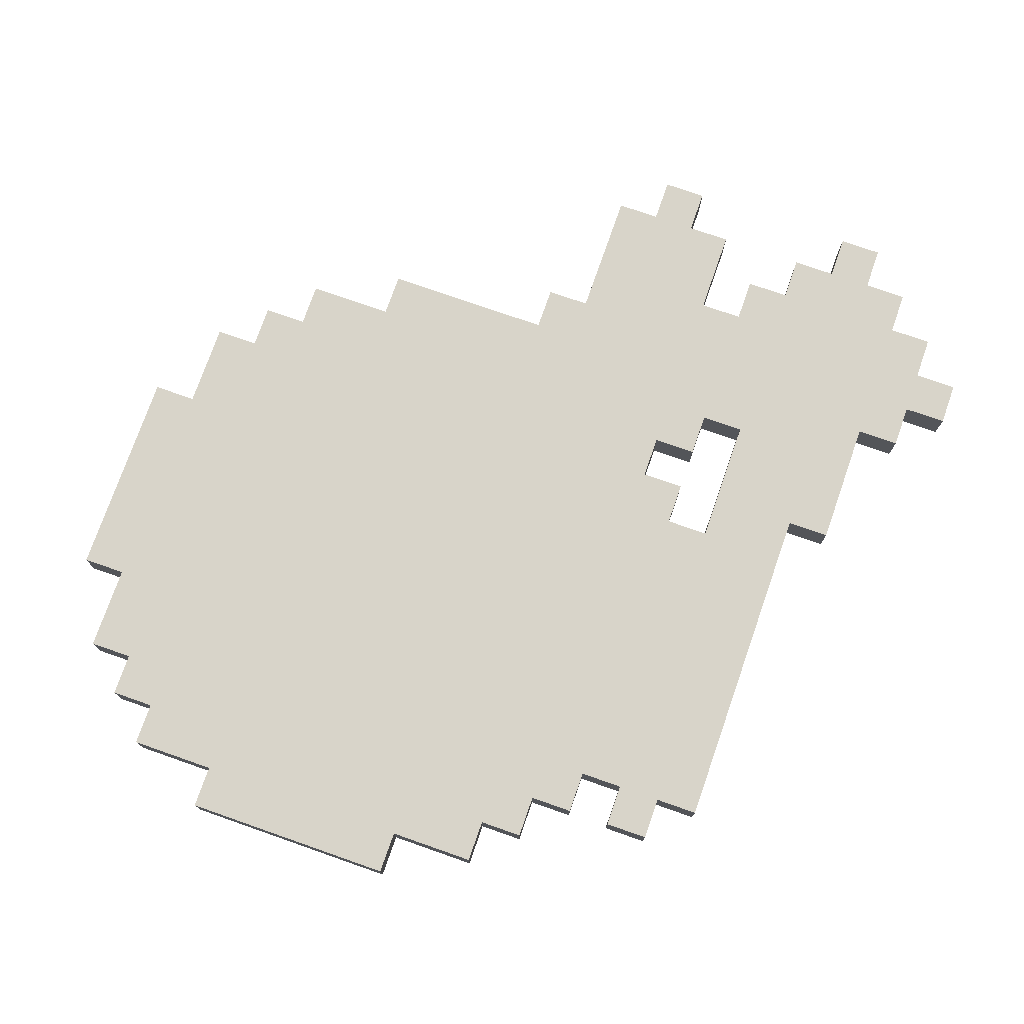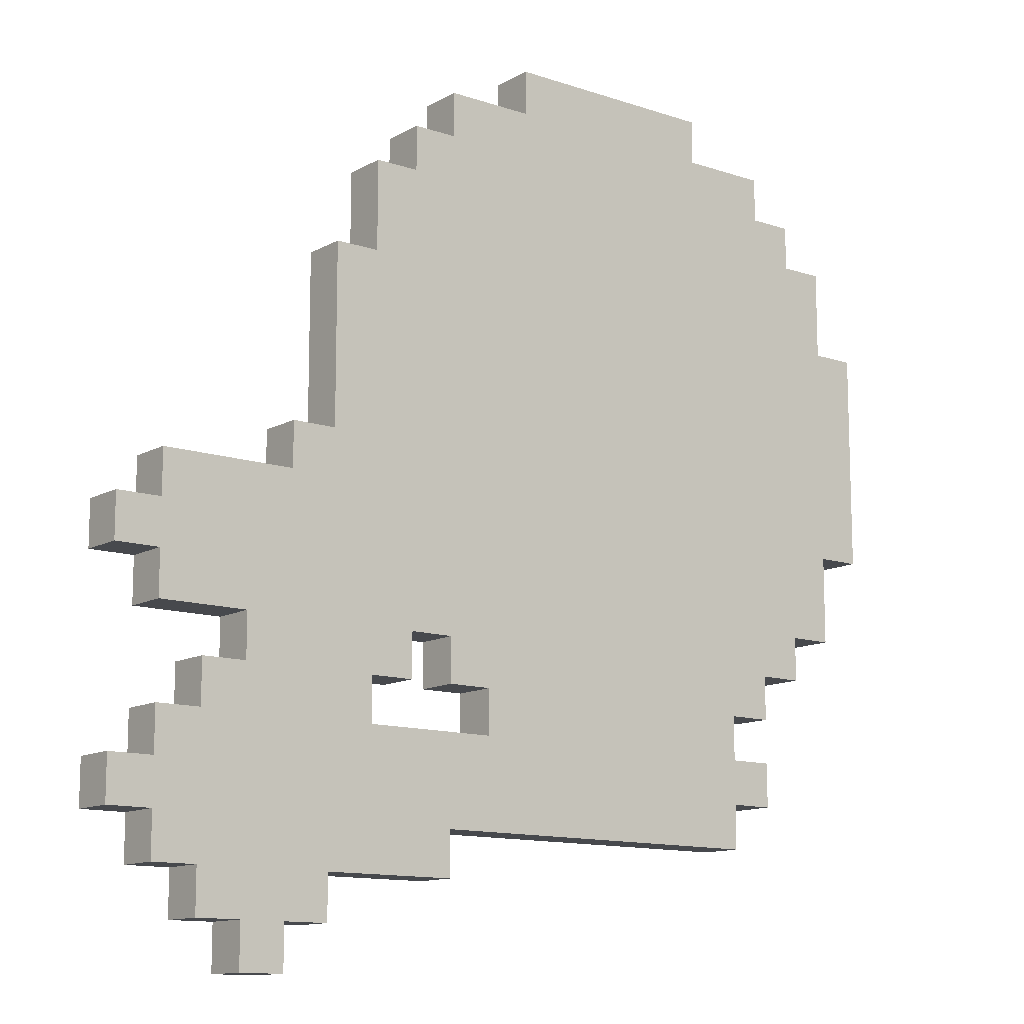
<metadata>
{"format":"obj","ext":"obj","renderer":"f3d","projection":"perspective","resolution":1024,"background":"white","views":[{"elev":75.6,"azim":109.3,"up":"+Y"},{"elev":-12.4,"azim":-38.3,"up":"+Z"}]}
</metadata>
<code>
g meloen powerup
v -10 0 -1
v -10 0 -2
v -10 0 -6
v -10 0 -7
v -10 1 -1
v -10 1 -2
v -10 1 -6
v -10 1 -7
v -9 0 -0
v -9 0 -1
v -9 0 -2
v -9 0 -3
v -9 0 -5
v -9 0 -6
v -9 0 -7
v -9 0 -8
v -9 1 -0
v -9 1 -1
v -9 1 -2
v -9 1 -3
v -9 1 -5
v -9 1 -6
v -9 1 -7
v -9 1 -8
v -8 0 -4
v -8 0 -5
v -8 0 -8
v -8 0 -9
v -8 1 -4
v -8 1 -5
v -8 1 -8
v -8 1 -9
v -7 0 -3
v -7 0 -4
v -7 0 -9
v -7 0 -10
v -7 1 -3
v -7 1 -4
v -7 1 -9
v -7 1 -10
v -6 0 1
v -6 0 -0
v -6 1 1
v -6 1 -0
v -5 0 5
v -5 0 1
v -5 1 5
v -5 1 1
v -4 0 7
v -4 0 5
v -4 1 7
v -4 1 5
v -3 0 8
v -3 0 7
v -3 1 8
v -3 1 7
v -2 0 9
v -2 0 8
v -2 0 -3
v -2 0 -4
v -2 1 9
v -2 1 8
v -2 1 -3
v -2 1 -4
v -1 0 -4
v -1 0 -5
v -1 1 -4
v -1 1 -5
v 0 0 10
v 0 0 9
v 0 1 10
v 0 1 9
v -6 0 -9
v -6 0 -10
v -6 1 -9
v -6 1 -10
v -5 0 -8
v -5 0 -9
v -5 1 -8
v -5 1 -9
v -4 0 -4
v -4 0 -5
v -4 1 -4
v -4 1 -5
v -3 0 -3
v -3 0 -4
v -3 1 -3
v -3 1 -4
v -2 0 -7
v -2 0 -8
v -2 1 -7
v -2 1 -8
v 5 0 10
v 5 0 9
v 5 1 10
v 5 1 9
v 6 0 -4
v 6 0 -5
v 6 0 -6
v 6 0 -7
v 6 1 -4
v 6 1 -5
v 6 1 -6
v 6 1 -7
v 7 0 9
v 7 0 8
v 7 0 -3
v 7 0 -4
v 7 0 -5
v 7 0 -6
v 7 1 9
v 7 1 8
v 7 1 -3
v 7 1 -4
v 7 1 -5
v 7 1 -6
v 8 0 8
v 8 0 7
v 8 0 -2
v 8 0 -3
v 8 1 8
v 8 1 7
v 8 1 -2
v 8 1 -3
v 9 0 7
v 9 0 5
v 9 0 -0
v 9 0 -2
v 9 1 7
v 9 1 5
v 9 1 -0
v 9 1 -2
v 10 0 5
v 10 0 -0
v 10 1 5
v 10 1 -0
v 0 0 10
v 0 1 10
v 5 0 10
v 5 1 10
v -2 0 9
v -2 1 9
v 0 0 9
v 0 1 9
v 5 0 9
v 5 1 9
v 7 0 9
v 7 1 9
v -3 0 8
v -3 1 8
v -2 0 8
v -2 1 8
v 7 0 8
v 7 1 8
v 8 0 8
v 8 1 8
v -4 0 7
v -4 1 7
v -3 0 7
v -3 1 7
v 8 0 7
v 8 1 7
v 9 0 7
v 9 1 7
v -5 0 5
v -5 1 5
v -4 0 5
v -4 1 5
v 9 0 5
v 9 1 5
v 10 0 5
v 10 1 5
v -6 0 1
v -6 1 1
v -5 0 1
v -5 1 1
v -9 0 -0
v -9 1 -0
v -6 0 -0
v -6 1 -0
v -10 0 -1
v -10 1 -1
v -9 0 -1
v -9 1 -1
v -8 0 -4
v -8 1 -4
v -7 0 -4
v -7 1 -4
v -9 0 -5
v -9 1 -5
v -8 0 -5
v -8 1 -5
v -4 0 -5
v -4 1 -5
v -1 0 -5
v -1 1 -5
v 6 0 -5
v 6 1 -5
v 7 0 -5
v 7 1 -5
v -10 0 -6
v -10 1 -6
v -9 0 -6
v -9 1 -6
v 9 0 -0
v 9 1 -0
v 10 0 -0
v 10 1 -0
v -10 0 -2
v -10 1 -2
v -9 0 -2
v -9 1 -2
v 8 0 -2
v 8 1 -2
v 9 0 -2
v 9 1 -2
v -9 0 -3
v -9 1 -3
v -7 0 -3
v -7 1 -3
v -3 0 -3
v -3 1 -3
v -2 0 -3
v -2 1 -3
v 7 0 -3
v 7 1 -3
v 8 0 -3
v 8 1 -3
v -4 0 -4
v -4 1 -4
v -3 0 -4
v -3 1 -4
v -2 0 -4
v -2 1 -4
v -1 0 -4
v -1 1 -4
v 6 0 -4
v 6 1 -4
v 7 0 -4
v 7 1 -4
v 6 0 -6
v 6 1 -6
v 7 0 -6
v 7 1 -6
v -10 0 -7
v -10 1 -7
v -9 0 -7
v -9 1 -7
v -2 0 -7
v -2 1 -7
v 6 0 -7
v 6 1 -7
v -9 0 -8
v -9 1 -8
v -8 0 -8
v -8 1 -8
v -5 0 -8
v -5 1 -8
v -2 0 -8
v -2 1 -8
v -8 0 -9
v -8 1 -9
v -7 0 -9
v -7 1 -9
v -6 0 -9
v -6 1 -9
v -5 0 -9
v -5 1 -9
v -7 0 -10
v -7 1 -10
v -6 0 -10
v -6 1 -10
v 0 0 10
v 5 0 10
v -2 0 9
v 0 0 9
v 1 0 9
v 2 0 9
v 4 0 9
v 5 0 9
v 7 0 9
v -3 0 8
v -2 0 8
v -1 0 8
v 0 0 8
v 1 0 8
v 2 0 8
v 4 0 8
v 5 0 8
v 6 0 8
v 7 0 8
v 8 0 8
v -4 0 7
v -3 0 7
v -2 0 7
v -1 0 7
v 0 0 7
v 1 0 7
v 4 0 7
v 5 0 7
v 6 0 7
v 7 0 7
v 8 0 7
v 9 0 7
v -1 0 6
v 0 0 6
v 1 0 6
v 2 0 6
v 3 0 6
v 4 0 6
v 6 0 6
v 7 0 6
v -5 0 5
v -4 0 5
v -3 0 5
v -1 0 5
v 0 0 5
v 1 0 5
v 2 0 5
v 3 0 5
v 4 0 5
v 8 0 5
v 9 0 5
v 10 0 5
v -3 0 4
v -2 0 4
v -1 0 4
v 2 0 4
v 3 0 4
v 6 0 4
v 7 0 4
v 8 0 4
v -3 0 3
v -2 0 3
v -1 0 3
v 1 0 3
v 2 0 3
v 3 0 3
v 6 0 3
v 7 0 3
v 8 0 3
v -3 0 2
v -2 0 2
v -1 0 2
v 1 0 2
v 2 0 2
v 3 0 2
v 4 0 2
v 6 0 2
v 7 0 2
v 8 0 2
v 9 0 2
v -6 0 1
v -5 0 1
v -4 0 1
v -3 0 1
v -2 0 1
v -1 0 1
v 3 0 1
v 4 0 1
v 5 0 1
v 8 0 1
v 9 0 1
v -9 0 -0
v -6 0 -0
v -5 0 -0
v -4 0 -0
v -3 0 -0
v -2 0 -0
v -1 0 -0
v 0 0 -0
v 3 0 -0
v 4 0 -0
v 5 0 -0
v 6 0 -0
v 8 0 -0
v 9 0 -0
v 10 0 -0
v -10 0 -1
v -9 0 -1
v -4 0 -1
v -3 0 -1
v -2 0 -1
v -1 0 -1
v 0 0 -1
v 1 0 -1
v 5 0 -1
v 6 0 -1
v 7 0 -1
v 8 0 -1
v -10 0 -2
v -9 0 -2
v -4 0 -2
v -3 0 -2
v -2 0 -2
v -1 0 -2
v 0 0 -2
v 1 0 -2
v 2 0 -2
v 3 0 -2
v 6 0 -2
v 7 0 -2
v 8 0 -2
v 9 0 -2
v -9 0 -3
v -7 0 -3
v -5 0 -3
v -4 0 -3
v -3 0 -3
v -2 0 -3
v 0 0 -3
v 2 0 -3
v 3 0 -3
v 5 0 -3
v 6 0 -3
v 7 0 -3
v 8 0 -3
v -8 0 -4
v -7 0 -4
v -6 0 -4
v -5 0 -4
v -4 0 -4
v -3 0 -4
v -2 0 -4
v -1 0 -4
v 0 0 -4
v 1 0 -4
v 2 0 -4
v 3 0 -4
v 4 0 -4
v 5 0 -4
v 6 0 -4
v 7 0 -4
v -9 0 -5
v -8 0 -5
v -7 0 -5
v -6 0 -5
v -4 0 -5
v -1 0 -5
v 1 0 -5
v 4 0 -5
v 6 0 -5
v 7 0 -5
v -10 0 -6
v -9 0 -6
v -8 0 -6
v -7 0 -6
v -2 0 -6
v -1 0 -6
v 6 0 -6
v 7 0 -6
v -10 0 -7
v -9 0 -7
v -8 0 -7
v -7 0 -7
v -2 0 -7
v 6 0 -7
v -9 0 -8
v -8 0 -8
v -7 0 -8
v -6 0 -8
v -5 0 -8
v -2 0 -8
v -8 0 -9
v -7 0 -9
v -6 0 -9
v -5 0 -9
v -7 0 -10
v -6 0 -10
v 0 1 10
v 5 1 10
v -2 1 9
v 0 1 9
v 1 1 9
v 2 1 9
v 4 1 9
v 5 1 9
v 7 1 9
v -3 1 8
v -2 1 8
v -1 1 8
v 0 1 8
v 1 1 8
v 2 1 8
v 4 1 8
v 5 1 8
v 6 1 8
v 7 1 8
v 8 1 8
v -4 1 7
v -3 1 7
v -2 1 7
v -1 1 7
v 0 1 7
v 1 1 7
v 4 1 7
v 5 1 7
v 6 1 7
v 7 1 7
v 8 1 7
v 9 1 7
v -1 1 6
v 0 1 6
v 1 1 6
v 2 1 6
v 3 1 6
v 4 1 6
v 6 1 6
v 7 1 6
v -5 1 5
v -4 1 5
v -3 1 5
v -1 1 5
v 0 1 5
v 1 1 5
v 2 1 5
v 3 1 5
v 4 1 5
v 8 1 5
v 9 1 5
v 10 1 5
v -3 1 4
v -2 1 4
v -1 1 4
v 2 1 4
v 3 1 4
v 6 1 4
v 7 1 4
v 8 1 4
v -3 1 3
v -2 1 3
v -1 1 3
v 1 1 3
v 2 1 3
v 3 1 3
v 6 1 3
v 7 1 3
v 8 1 3
v -3 1 2
v -2 1 2
v -1 1 2
v 1 1 2
v 2 1 2
v 3 1 2
v 4 1 2
v 6 1 2
v 7 1 2
v 8 1 2
v 9 1 2
v -6 1 1
v -5 1 1
v -4 1 1
v -3 1 1
v -2 1 1
v -1 1 1
v 3 1 1
v 4 1 1
v 5 1 1
v 8 1 1
v 9 1 1
v -9 1 -0
v -6 1 -0
v -5 1 -0
v -4 1 -0
v -3 1 -0
v -2 1 -0
v -1 1 -0
v 0 1 -0
v 3 1 -0
v 4 1 -0
v 5 1 -0
v 6 1 -0
v 8 1 -0
v 9 1 -0
v 10 1 -0
v -10 1 -1
v -9 1 -1
v -4 1 -1
v -3 1 -1
v -2 1 -1
v -1 1 -1
v 0 1 -1
v 1 1 -1
v 5 1 -1
v 6 1 -1
v 7 1 -1
v 8 1 -1
v -10 1 -2
v -9 1 -2
v -4 1 -2
v -3 1 -2
v -2 1 -2
v -1 1 -2
v 0 1 -2
v 1 1 -2
v 2 1 -2
v 3 1 -2
v 6 1 -2
v 7 1 -2
v 8 1 -2
v 9 1 -2
v -9 1 -3
v -7 1 -3
v -5 1 -3
v -4 1 -3
v -3 1 -3
v -2 1 -3
v 0 1 -3
v 2 1 -3
v 3 1 -3
v 5 1 -3
v 6 1 -3
v 7 1 -3
v 8 1 -3
v -8 1 -4
v -7 1 -4
v -6 1 -4
v -5 1 -4
v -4 1 -4
v -3 1 -4
v -2 1 -4
v -1 1 -4
v 0 1 -4
v 1 1 -4
v 2 1 -4
v 3 1 -4
v 4 1 -4
v 5 1 -4
v 6 1 -4
v 7 1 -4
v -9 1 -5
v -8 1 -5
v -7 1 -5
v -6 1 -5
v -4 1 -5
v -1 1 -5
v 1 1 -5
v 4 1 -5
v 6 1 -5
v 7 1 -5
v -10 1 -6
v -9 1 -6
v -8 1 -6
v -7 1 -6
v -2 1 -6
v -1 1 -6
v 6 1 -6
v 7 1 -6
v -10 1 -7
v -9 1 -7
v -8 1 -7
v -7 1 -7
v -2 1 -7
v 6 1 -7
v -9 1 -8
v -8 1 -8
v -7 1 -8
v -6 1 -8
v -5 1 -8
v -2 1 -8
v -8 1 -9
v -7 1 -9
v -6 1 -9
v -5 1 -9
v -7 1 -10
v -6 1 -10
f 5 2 1
f 6 2 5
f 7 4 3
f 8 4 7
f 17 10 9
f 18 10 17
f 19 12 11
f 20 12 19
f 21 14 13
f 22 14 21
f 23 16 15
f 24 16 23
f 29 26 25
f 30 26 29
f 31 28 27
f 32 28 31
f 37 34 33
f 38 34 37
f 39 36 35
f 40 36 39
f 43 42 41
f 44 42 43
f 47 46 45
f 48 46 47
f 51 50 49
f 52 50 51
f 55 54 53
f 56 54 55
f 61 58 57
f 62 58 61
f 63 60 59
f 64 60 63
f 67 66 65
f 68 66 67
f 71 70 69
f 72 70 71
f 73 74 75
f 75 74 76
f 77 78 79
f 79 78 80
f 81 82 83
f 83 82 84
f 85 86 87
f 87 86 88
f 89 90 91
f 91 90 92
f 93 94 95
f 95 94 96
f 97 98 101
f 101 98 102
f 99 100 103
f 103 100 104
f 105 106 111
f 111 106 112
f 107 108 113
f 113 108 114
f 109 110 115
f 115 110 116
f 117 118 121
f 121 118 122
f 119 120 123
f 123 120 124
f 125 126 129
f 129 126 130
f 127 128 131
f 131 128 132
f 133 134 135
f 135 134 136
f 139 138 137
f 140 138 139
f 143 142 141
f 144 142 143
f 147 146 145
f 148 146 147
f 151 150 149
f 152 150 151
f 155 154 153
f 156 154 155
f 159 158 157
f 160 158 159
f 163 162 161
f 164 162 163
f 167 166 165
f 168 166 167
f 171 170 169
f 172 170 171
f 175 174 173
f 176 174 175
f 179 178 177
f 180 178 179
f 183 182 181
f 184 182 183
f 187 186 185
f 188 186 187
f 191 190 189
f 192 190 191
f 195 194 193
f 196 194 195
f 199 198 197
f 200 198 199
f 203 202 201
f 204 202 203
f 205 206 207
f 207 206 208
f 209 210 211
f 211 210 212
f 213 214 215
f 215 214 216
f 217 218 219
f 219 218 220
f 221 222 223
f 223 222 224
f 225 226 227
f 227 226 228
f 229 230 231
f 231 230 232
f 233 234 235
f 235 234 236
f 237 238 239
f 239 238 240
f 241 242 243
f 243 242 244
f 245 246 247
f 247 246 248
f 249 250 251
f 251 250 252
f 253 254 255
f 255 254 256
f 257 258 259
f 259 258 260
f 261 262 263
f 263 262 264
f 265 266 267
f 267 266 268
f 269 270 271
f 271 270 272
f 276 274 273
f 277 274 276
f 278 274 277
f 279 274 278
f 280 274 279
f 283 276 275
f 284 276 283
f 285 277 276
f 285 276 284
f 286 278 277
f 286 277 285
f 287 279 278
f 287 278 286
f 288 280 279
f 288 279 287
f 289 281 280
f 289 280 288
f 290 281 289
f 291 281 290
f 294 283 282
f 295 284 283
f 295 283 294
f 296 285 284
f 296 284 295
f 297 288 287
f 297 285 296
f 297 286 285
f 297 287 286
f 298 288 297
f 299 289 288
f 299 288 298
f 300 290 289
f 300 289 299
f 301 291 290
f 301 290 300
f 302 292 291
f 302 291 301
f 303 292 302
f 305 296 295
f 305 295 294
f 305 297 296
f 306 298 297
f 306 297 305
f 307 300 299
f 307 298 306
f 307 301 300
f 307 299 298
f 308 301 307
f 309 301 308
f 310 301 309
f 311 302 301
f 311 301 310
f 312 303 302
f 312 302 311
f 314 294 293
f 315 305 294
f 315 294 314
f 316 306 305
f 316 305 315
f 317 307 306
f 317 306 316
f 318 308 307
f 318 307 317
f 319 309 308
f 319 308 318
f 320 310 309
f 320 309 319
f 321 311 310
f 321 310 320
f 321 312 311
f 322 304 303
f 322 312 321
f 322 303 312
f 323 304 322
f 325 315 314
f 325 319 318
f 325 316 315
f 325 317 316
f 325 318 317
f 326 319 325
f 327 319 326
f 328 320 319
f 328 319 327
f 329 321 320
f 329 320 328
f 329 323 322
f 329 322 321
f 330 323 329
f 331 323 330
f 332 323 331
f 333 326 325
f 333 325 314
f 334 327 326
f 334 326 333
f 335 328 327
f 335 327 334
f 335 329 328
f 335 330 329
f 336 330 335
f 337 330 336
f 338 330 337
f 339 331 330
f 339 330 338
f 340 332 331
f 340 331 339
f 341 323 332
f 341 332 340
f 342 334 333
f 342 333 314
f 343 335 334
f 343 334 342
f 343 336 335
f 344 336 343
f 345 337 336
f 345 336 344
f 346 338 337
f 346 337 345
f 347 339 338
f 347 338 346
f 348 339 347
f 349 340 339
f 349 339 348
f 350 341 340
f 350 340 349
f 351 323 341
f 351 341 350
f 352 324 323
f 352 323 351
f 354 314 313
f 355 342 314
f 355 314 354
f 356 343 342
f 356 342 355
f 357 344 343
f 357 343 356
f 358 346 345
f 358 344 357
f 358 345 344
f 358 347 346
f 359 348 347
f 359 347 358
f 360 350 349
f 360 348 359
f 360 349 348
f 360 351 350
f 361 351 360
f 362 352 351
f 362 351 361
f 363 324 352
f 363 352 362
f 365 354 353
f 366 355 354
f 366 354 365
f 367 356 355
f 367 355 366
f 368 359 358
f 368 356 367
f 368 358 357
f 368 357 356
f 369 359 368
f 370 359 369
f 371 359 370
f 372 360 359
f 372 359 371
f 373 361 360
f 373 360 372
f 374 362 361
f 374 361 373
f 374 363 362
f 375 363 374
f 376 363 375
f 377 324 363
f 377 363 376
f 378 324 377
f 380 367 366
f 380 365 364
f 380 366 365
f 381 368 367
f 381 367 380
f 382 369 368
f 382 368 381
f 383 370 369
f 383 369 382
f 384 371 370
f 384 370 383
f 385 372 371
f 385 371 384
f 385 373 372
f 385 374 373
f 386 374 385
f 387 375 374
f 387 374 386
f 388 376 375
f 388 375 387
f 389 376 388
f 390 377 376
f 390 376 389
f 391 380 379
f 392 382 381
f 392 380 391
f 392 383 382
f 392 381 380
f 393 383 392
f 394 383 393
f 395 384 383
f 395 383 394
f 396 385 384
f 396 384 395
f 397 386 385
f 397 385 396
f 398 389 388
f 398 386 397
f 398 387 386
f 398 388 387
f 399 389 398
f 400 389 399
f 401 389 400
f 402 390 389
f 402 389 401
f 403 377 390
f 403 390 402
f 404 377 403
f 405 393 392
f 406 393 405
f 407 393 406
f 408 394 393
f 408 393 407
f 409 395 394
f 409 394 408
f 410 397 396
f 410 395 409
f 410 396 395
f 410 398 397
f 410 399 398
f 411 399 410
f 412 400 399
f 412 399 411
f 413 401 400
f 413 400 412
f 414 401 413
f 415 402 401
f 415 401 414
f 416 403 402
f 416 402 415
f 417 403 416
f 419 407 406
f 420 407 419
f 421 408 407
f 421 407 420
f 422 409 408
f 422 408 421
f 423 409 422
f 424 411 410
f 425 411 424
f 426 412 411
f 426 411 425
f 427 412 426
f 428 413 412
f 428 412 427
f 429 414 413
f 429 413 428
f 430 414 429
f 431 415 414
f 431 414 430
f 431 416 415
f 432 416 431
f 433 416 432
f 435 419 418
f 436 420 419
f 436 419 435
f 437 421 420
f 437 420 436
f 437 422 421
f 438 422 437
f 439 427 426
f 439 426 425
f 440 428 427
f 440 430 429
f 440 427 439
f 440 429 428
f 441 432 431
f 441 430 440
f 441 431 430
f 442 432 441
f 445 435 434
f 446 436 435
f 446 435 445
f 447 438 437
f 447 436 446
f 447 439 438
f 447 437 436
f 448 439 447
f 449 440 439
f 449 439 448
f 449 442 441
f 449 441 440
f 450 443 442
f 450 442 449
f 451 443 450
f 452 445 444
f 453 446 445
f 453 445 452
f 453 448 447
f 453 447 446
f 454 448 453
f 455 448 454
f 456 449 448
f 456 448 455
f 456 450 449
f 457 450 456
f 458 454 453
f 459 455 454
f 459 454 458
f 460 456 455
f 460 455 459
f 461 456 460
f 462 456 461
f 463 456 462
f 464 460 459
f 465 461 460
f 465 460 464
f 466 462 461
f 466 461 465
f 467 462 466
f 468 466 465
f 469 466 468
f 470 471 473
f 473 471 474
f 474 471 475
f 475 471 476
f 476 471 477
f 472 473 480
f 480 473 481
f 473 474 482
f 481 473 482
f 474 475 483
f 482 474 483
f 475 476 484
f 483 475 484
f 476 477 485
f 484 476 485
f 477 478 486
f 485 477 486
f 486 478 487
f 487 478 488
f 479 480 491
f 480 481 492
f 491 480 492
f 481 482 493
f 492 481 493
f 484 485 494
f 493 482 494
f 482 483 494
f 483 484 494
f 494 485 495
f 485 486 496
f 495 485 496
f 486 487 497
f 496 486 497
f 487 488 498
f 497 487 498
f 488 489 499
f 498 488 499
f 499 489 500
f 492 493 502
f 491 492 502
f 493 494 502
f 494 495 503
f 502 494 503
f 496 497 504
f 503 495 504
f 497 498 504
f 495 496 504
f 504 498 505
f 505 498 506
f 506 498 507
f 498 499 508
f 507 498 508
f 499 500 509
f 508 499 509
f 490 491 511
f 491 502 512
f 511 491 512
f 502 503 513
f 512 502 513
f 503 504 514
f 513 503 514
f 504 505 515
f 514 504 515
f 505 506 516
f 515 505 516
f 506 507 517
f 516 506 517
f 507 508 518
f 517 507 518
f 508 509 518
f 500 501 519
f 518 509 519
f 509 500 519
f 519 501 520
f 511 512 522
f 515 516 522
f 512 513 522
f 513 514 522
f 514 515 522
f 522 516 523
f 523 516 524
f 516 517 525
f 524 516 525
f 517 518 526
f 525 517 526
f 519 520 526
f 518 519 526
f 526 520 527
f 527 520 528
f 528 520 529
f 522 523 530
f 511 522 530
f 523 524 531
f 530 523 531
f 524 525 532
f 531 524 532
f 525 526 532
f 526 527 532
f 532 527 533
f 533 527 534
f 534 527 535
f 527 528 536
f 535 527 536
f 528 529 537
f 536 528 537
f 529 520 538
f 537 529 538
f 530 531 539
f 511 530 539
f 531 532 540
f 539 531 540
f 532 533 540
f 540 533 541
f 533 534 542
f 541 533 542
f 534 535 543
f 542 534 543
f 535 536 544
f 543 535 544
f 544 536 545
f 536 537 546
f 545 536 546
f 537 538 547
f 546 537 547
f 538 520 548
f 547 538 548
f 520 521 549
f 548 520 549
f 510 511 551
f 511 539 552
f 551 511 552
f 539 540 553
f 552 539 553
f 540 541 554
f 553 540 554
f 542 543 555
f 554 541 555
f 541 542 555
f 543 544 555
f 544 545 556
f 555 544 556
f 546 547 557
f 556 545 557
f 545 546 557
f 547 548 557
f 557 548 558
f 548 549 559
f 558 548 559
f 549 521 560
f 559 549 560
f 550 551 562
f 551 552 563
f 562 551 563
f 552 553 564
f 563 552 564
f 555 556 565
f 564 553 565
f 554 555 565
f 553 554 565
f 565 556 566
f 566 556 567
f 567 556 568
f 556 557 569
f 568 556 569
f 557 558 570
f 569 557 570
f 558 559 571
f 570 558 571
f 559 560 571
f 571 560 572
f 572 560 573
f 560 521 574
f 573 560 574
f 574 521 575
f 563 564 577
f 561 562 577
f 562 563 577
f 564 565 578
f 577 564 578
f 565 566 579
f 578 565 579
f 566 567 580
f 579 566 580
f 567 568 581
f 580 567 581
f 568 569 582
f 581 568 582
f 569 570 582
f 570 571 582
f 582 571 583
f 571 572 584
f 583 571 584
f 572 573 585
f 584 572 585
f 585 573 586
f 573 574 587
f 586 573 587
f 576 577 588
f 578 579 589
f 588 577 589
f 579 580 589
f 577 578 589
f 589 580 590
f 590 580 591
f 580 581 592
f 591 580 592
f 581 582 593
f 592 581 593
f 582 583 594
f 593 582 594
f 585 586 595
f 594 583 595
f 583 584 595
f 584 585 595
f 595 586 596
f 596 586 597
f 597 586 598
f 586 587 599
f 598 586 599
f 587 574 600
f 599 587 600
f 600 574 601
f 589 590 602
f 602 590 603
f 603 590 604
f 590 591 605
f 604 590 605
f 591 592 606
f 605 591 606
f 593 594 607
f 606 592 607
f 592 593 607
f 594 595 607
f 595 596 607
f 607 596 608
f 596 597 609
f 608 596 609
f 597 598 610
f 609 597 610
f 610 598 611
f 598 599 612
f 611 598 612
f 599 600 613
f 612 599 613
f 613 600 614
f 603 604 616
f 616 604 617
f 604 605 618
f 617 604 618
f 605 606 619
f 618 605 619
f 619 606 620
f 607 608 621
f 621 608 622
f 608 609 623
f 622 608 623
f 623 609 624
f 609 610 625
f 624 609 625
f 610 611 626
f 625 610 626
f 626 611 627
f 611 612 628
f 627 611 628
f 612 613 628
f 628 613 629
f 629 613 630
f 615 616 632
f 616 617 633
f 632 616 633
f 617 618 634
f 633 617 634
f 618 619 634
f 634 619 635
f 623 624 636
f 622 623 636
f 624 625 637
f 626 627 637
f 636 624 637
f 625 626 637
f 628 629 638
f 637 627 638
f 627 628 638
f 638 629 639
f 631 632 642
f 632 633 643
f 642 632 643
f 634 635 644
f 643 633 644
f 635 636 644
f 633 634 644
f 644 636 645
f 636 637 646
f 645 636 646
f 638 639 646
f 637 638 646
f 639 640 647
f 646 639 647
f 647 640 648
f 641 642 649
f 642 643 650
f 649 642 650
f 644 645 650
f 643 644 650
f 650 645 651
f 651 645 652
f 645 646 653
f 652 645 653
f 646 647 653
f 653 647 654
f 650 651 655
f 651 652 656
f 655 651 656
f 652 653 657
f 656 652 657
f 657 653 658
f 658 653 659
f 659 653 660
f 656 657 661
f 657 658 662
f 661 657 662
f 658 659 663
f 662 658 663
f 663 659 664
f 662 663 665
f 665 663 666

</code>
